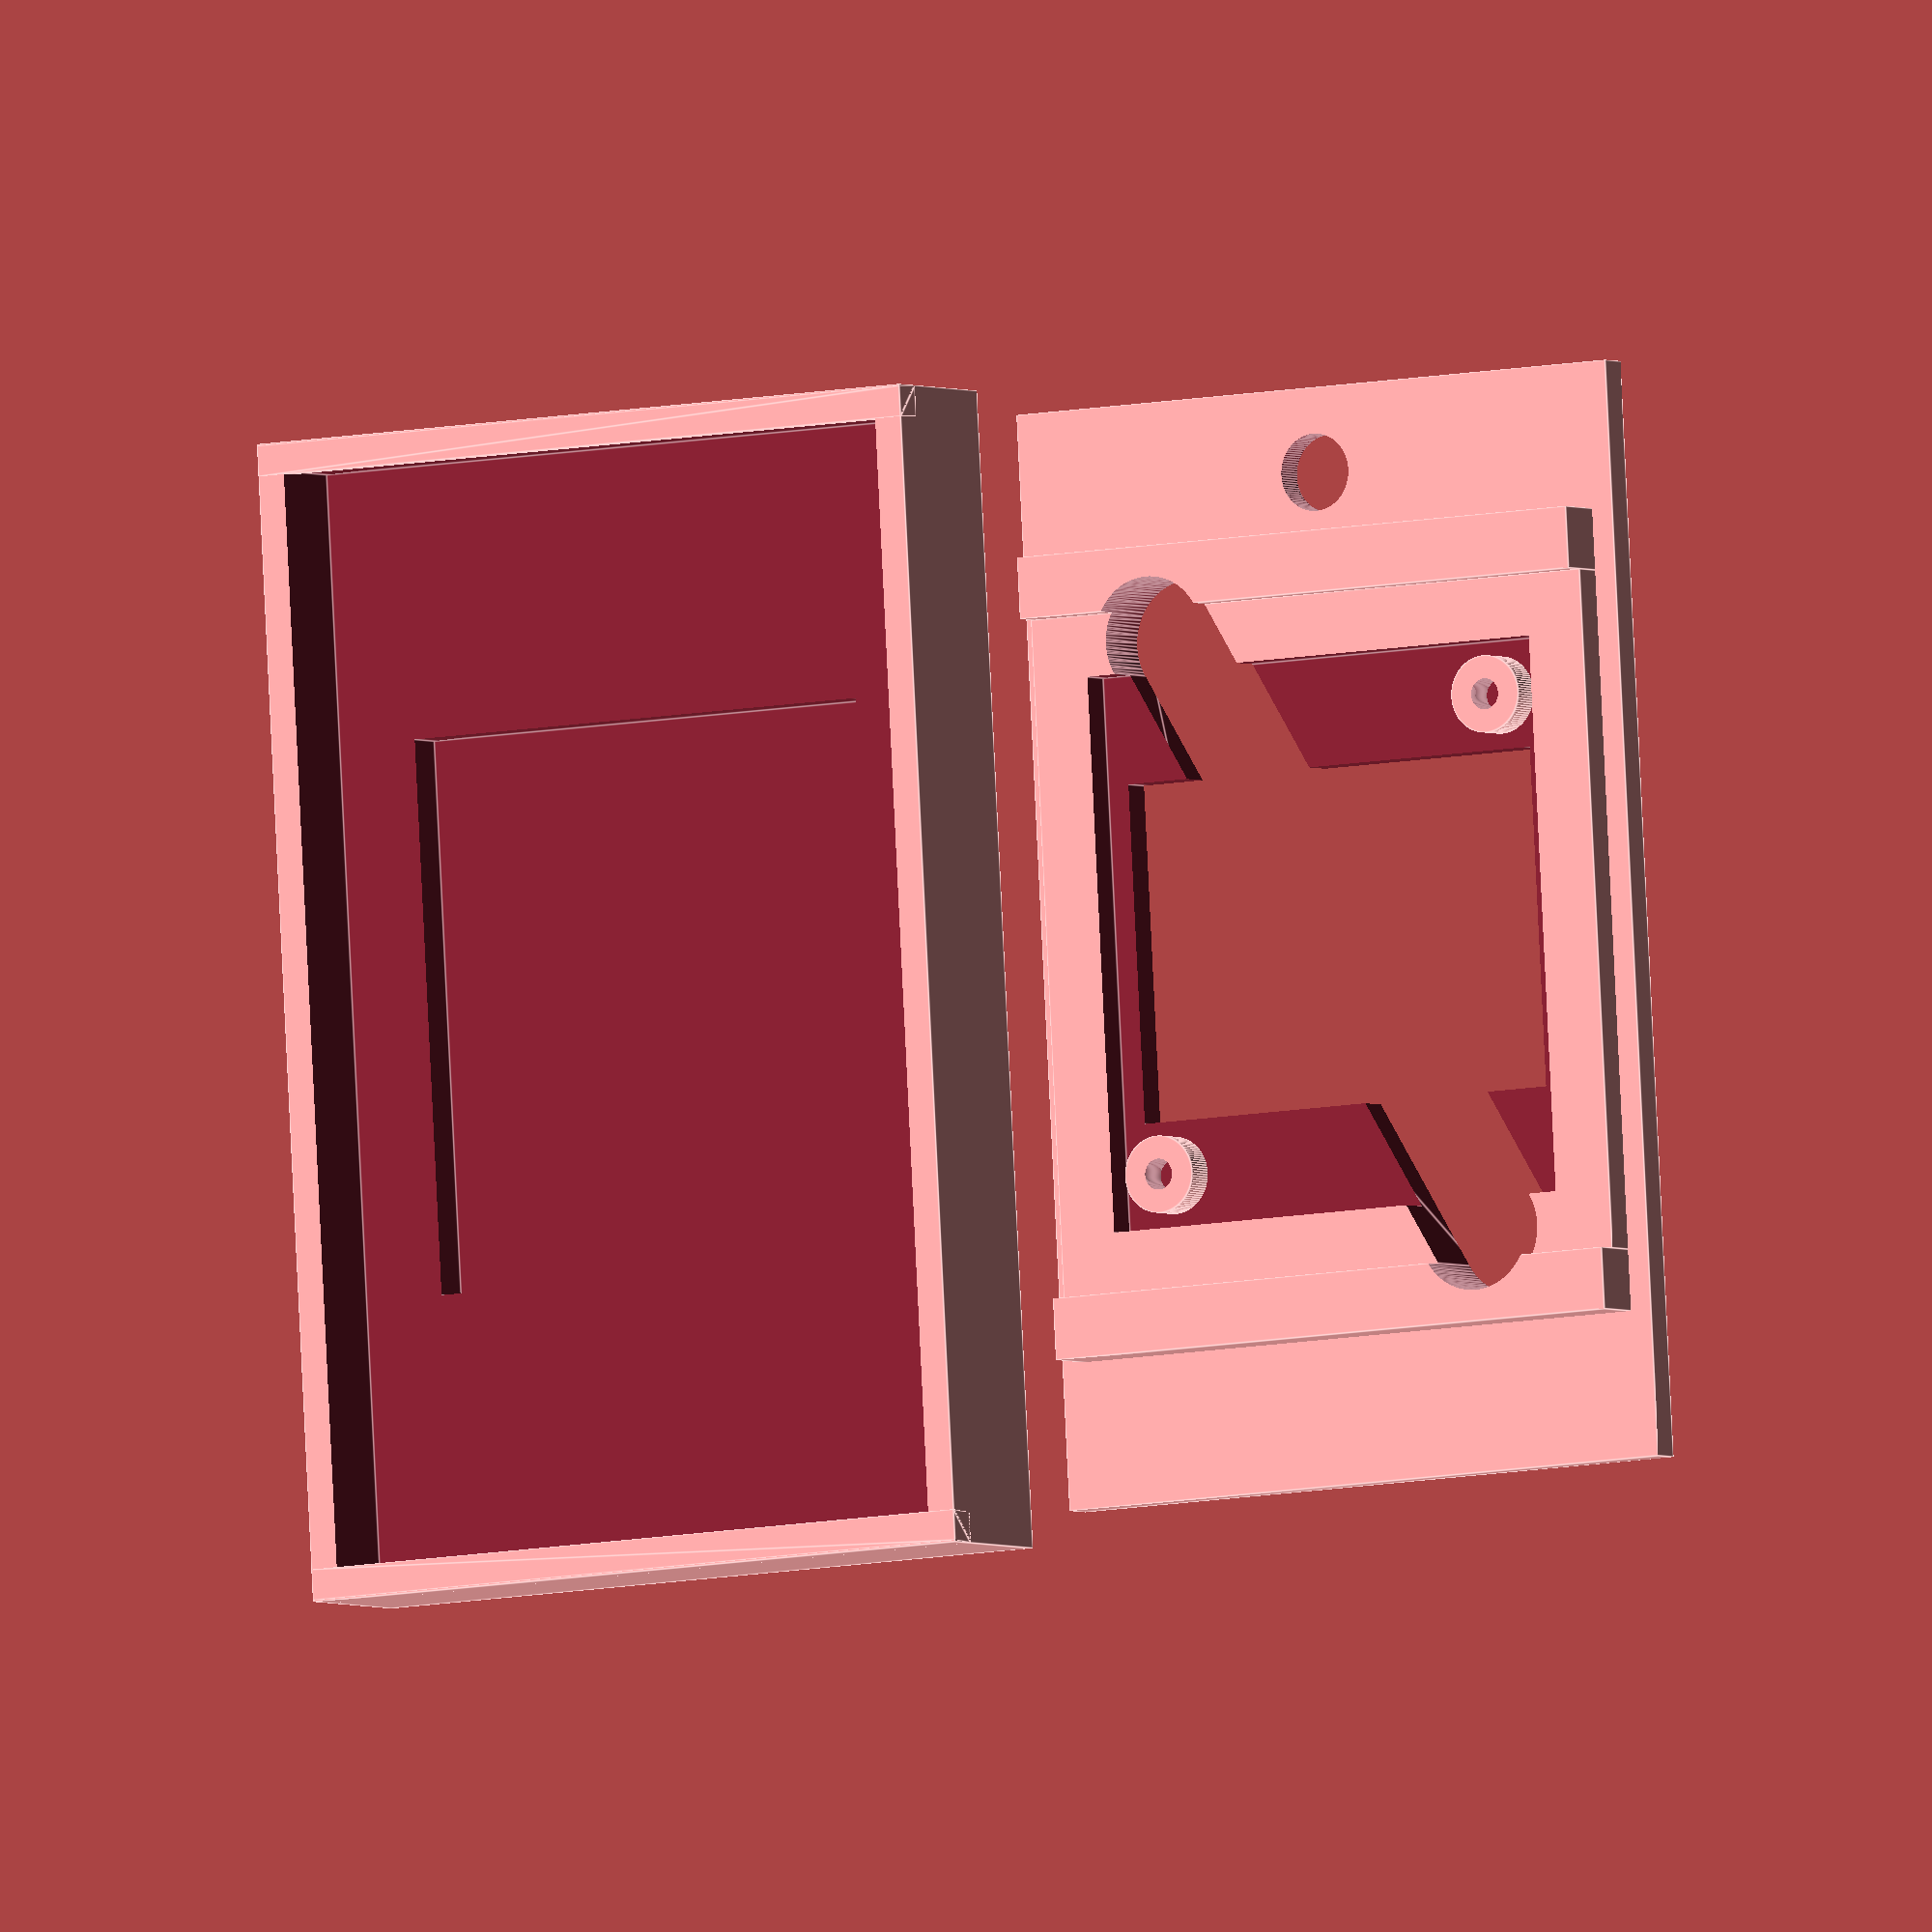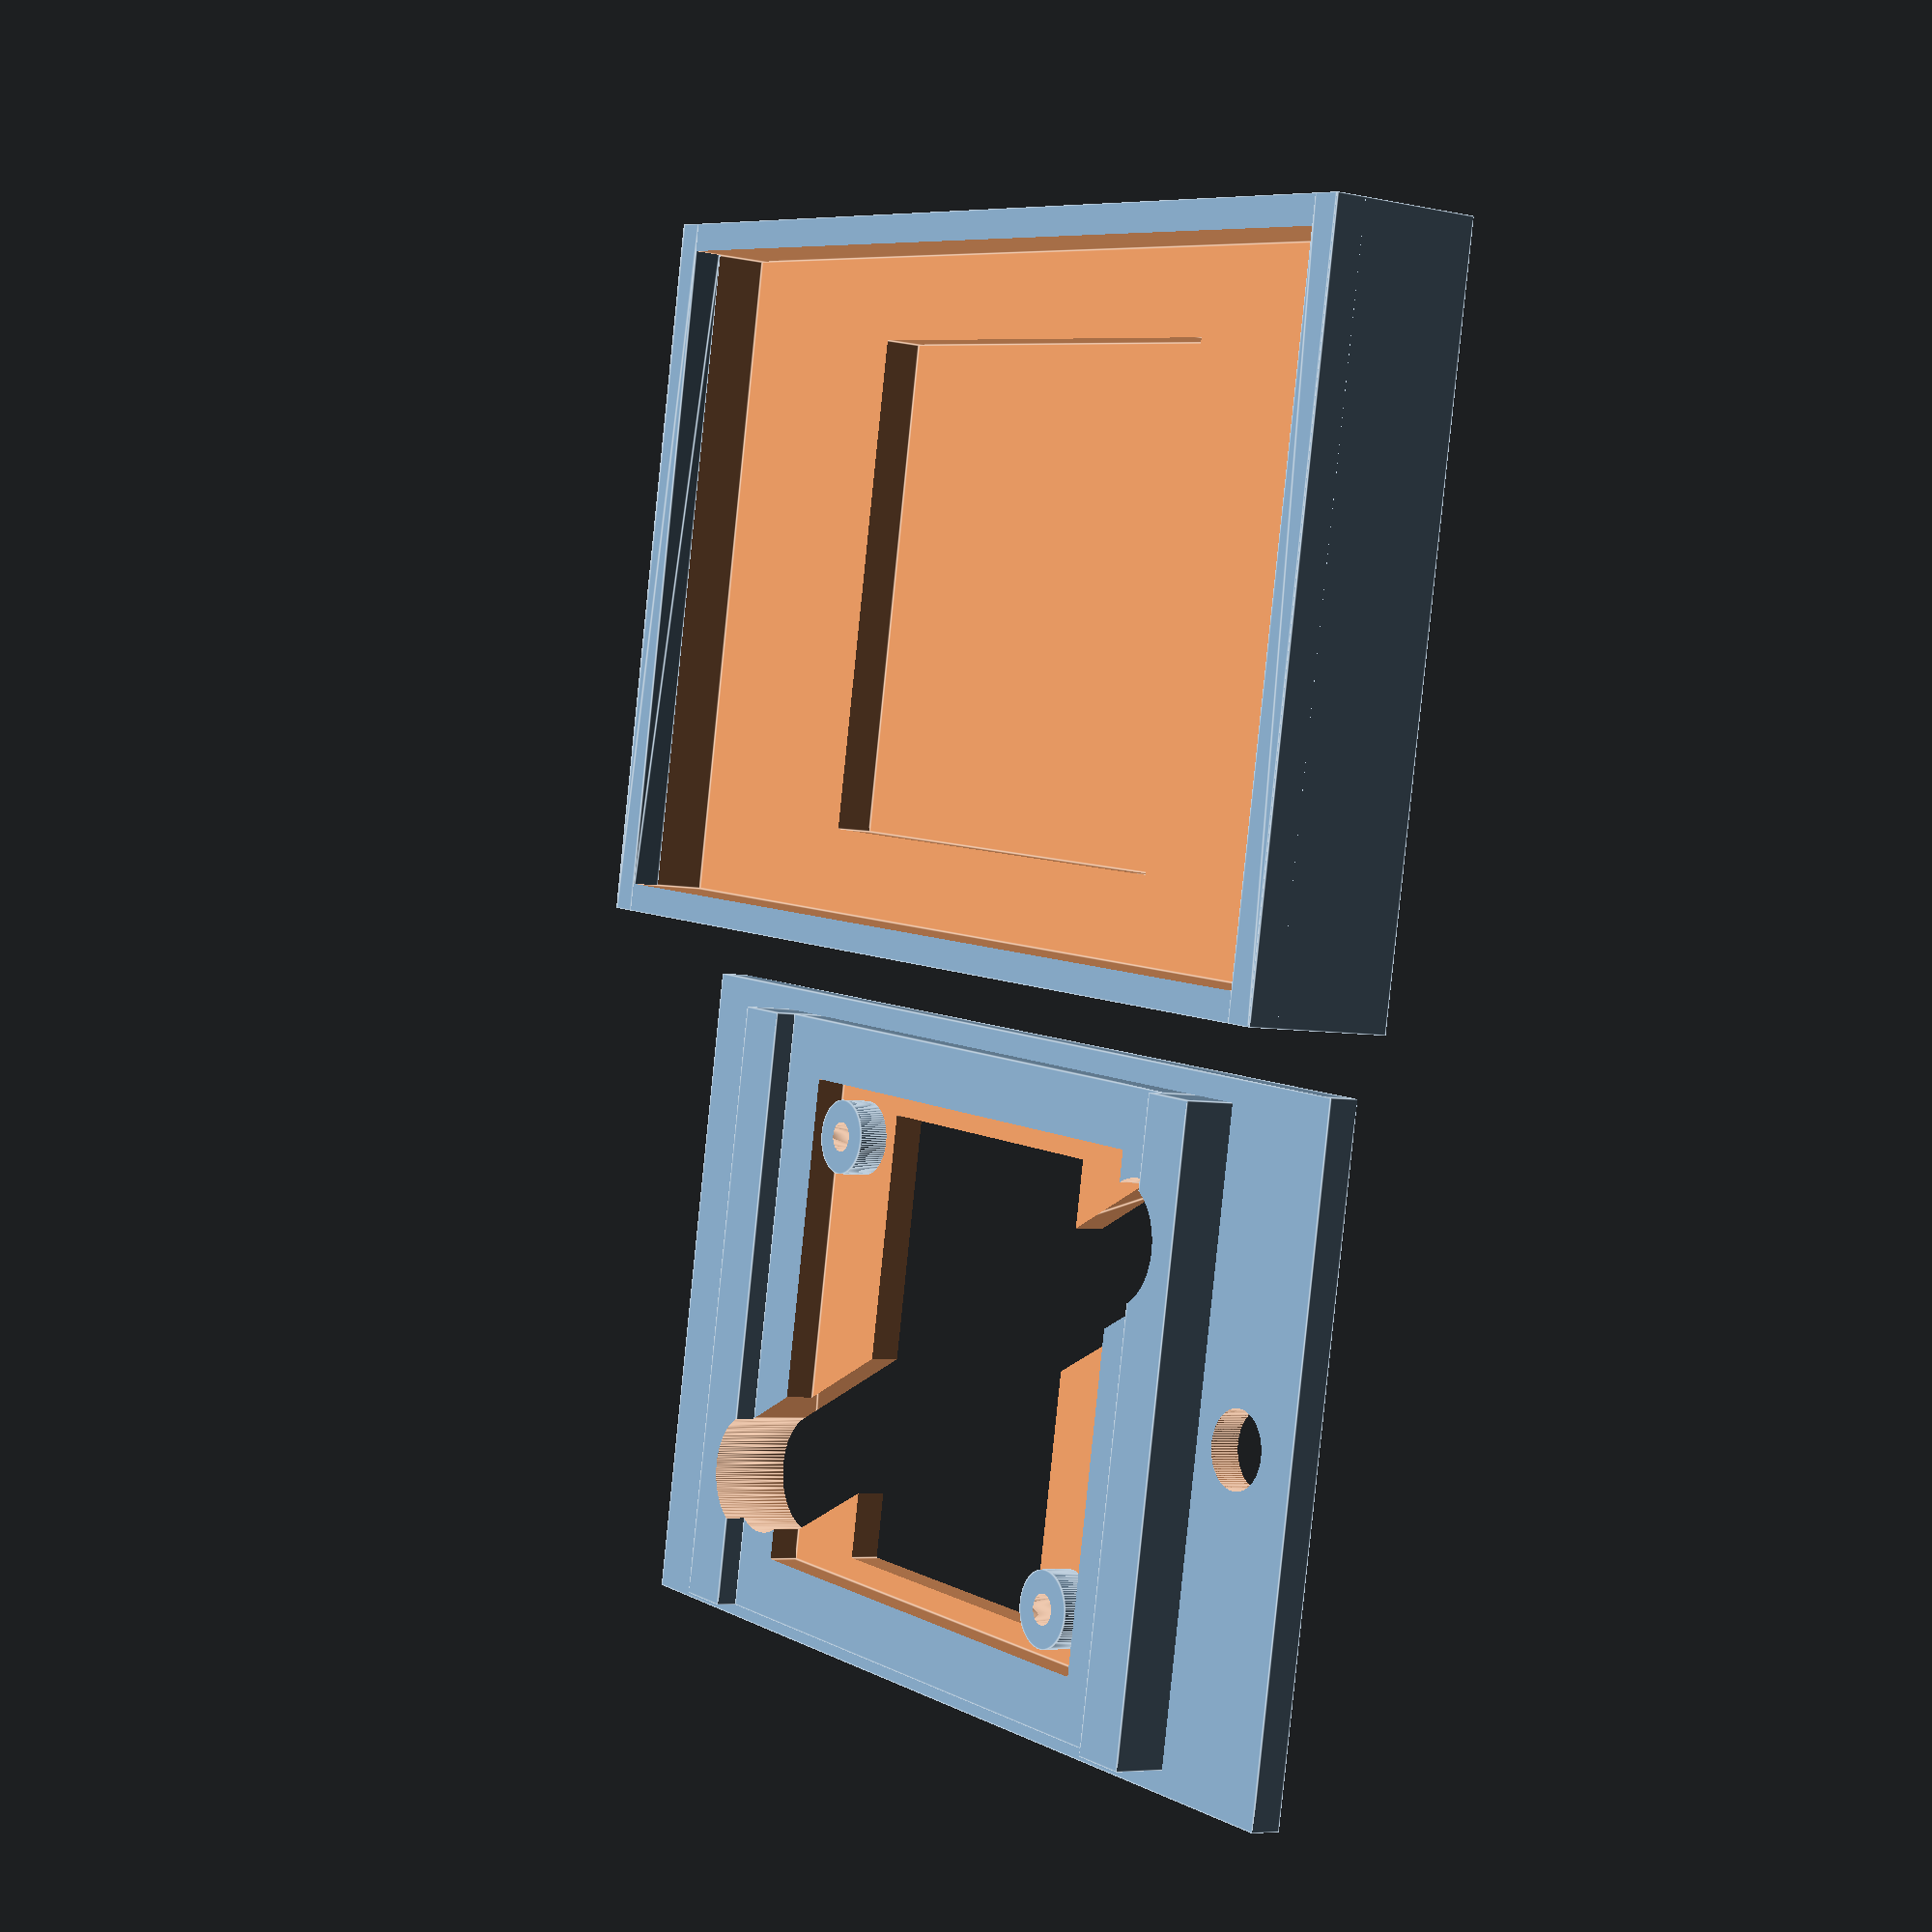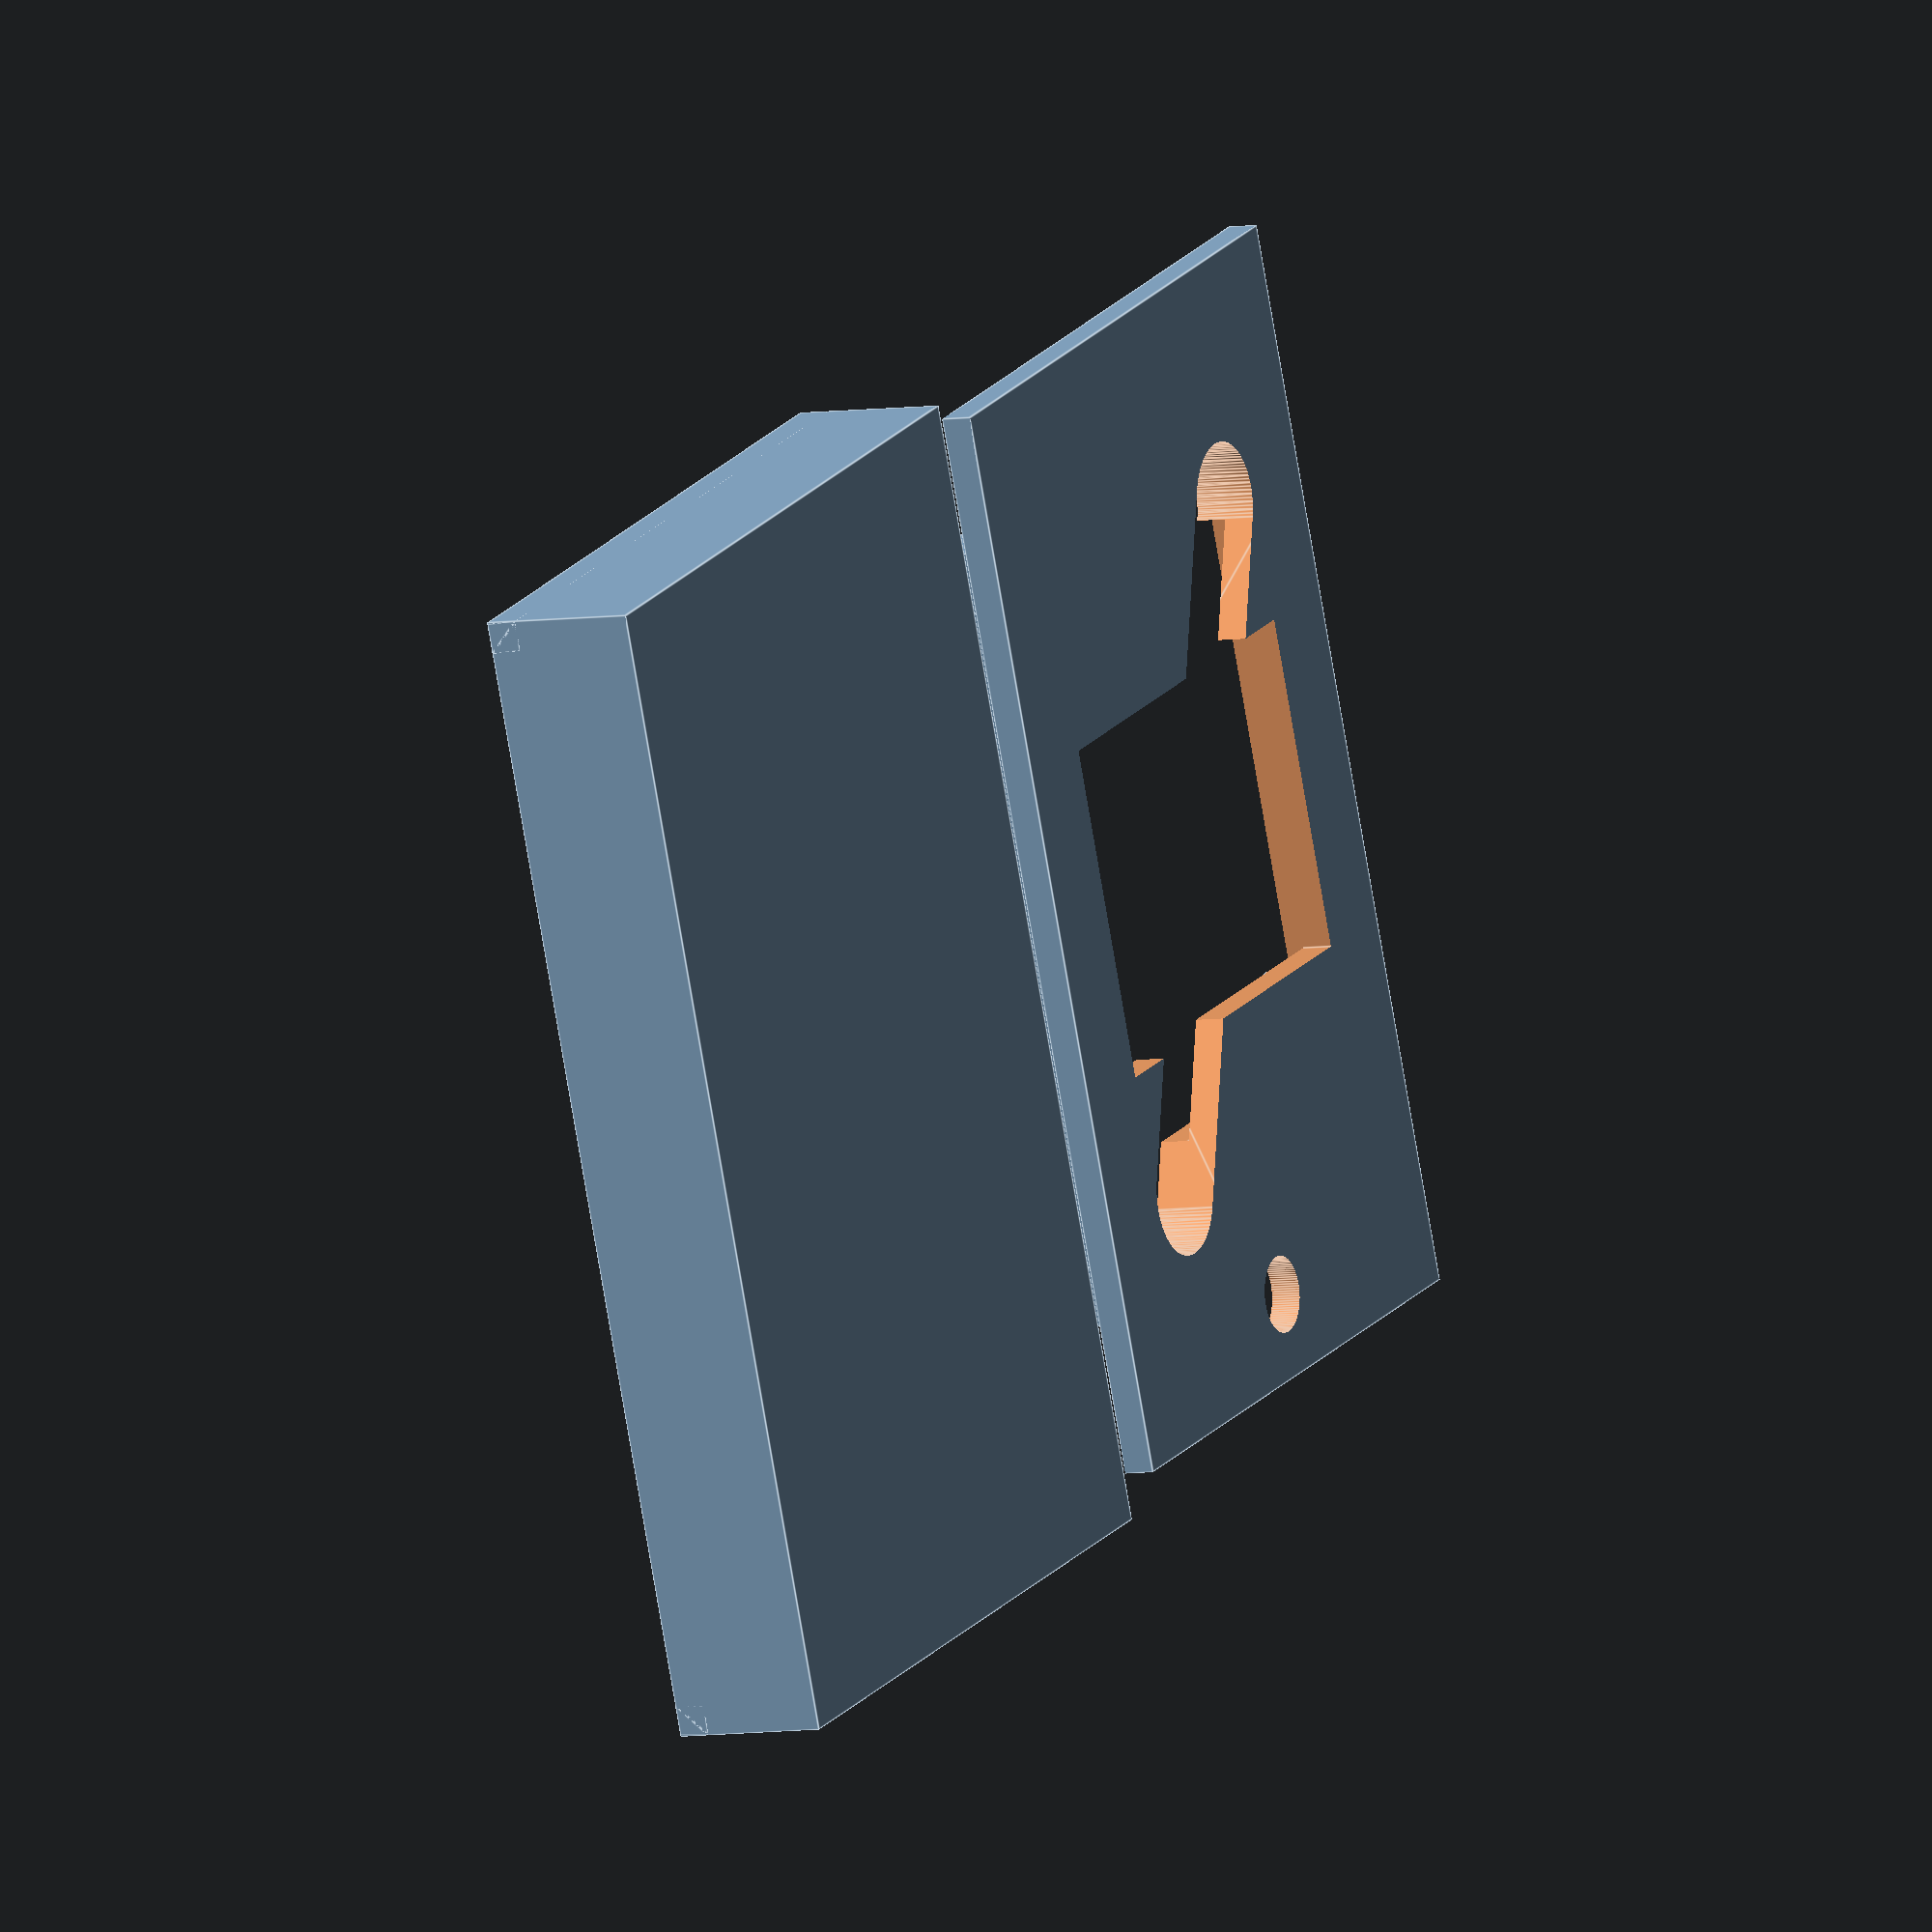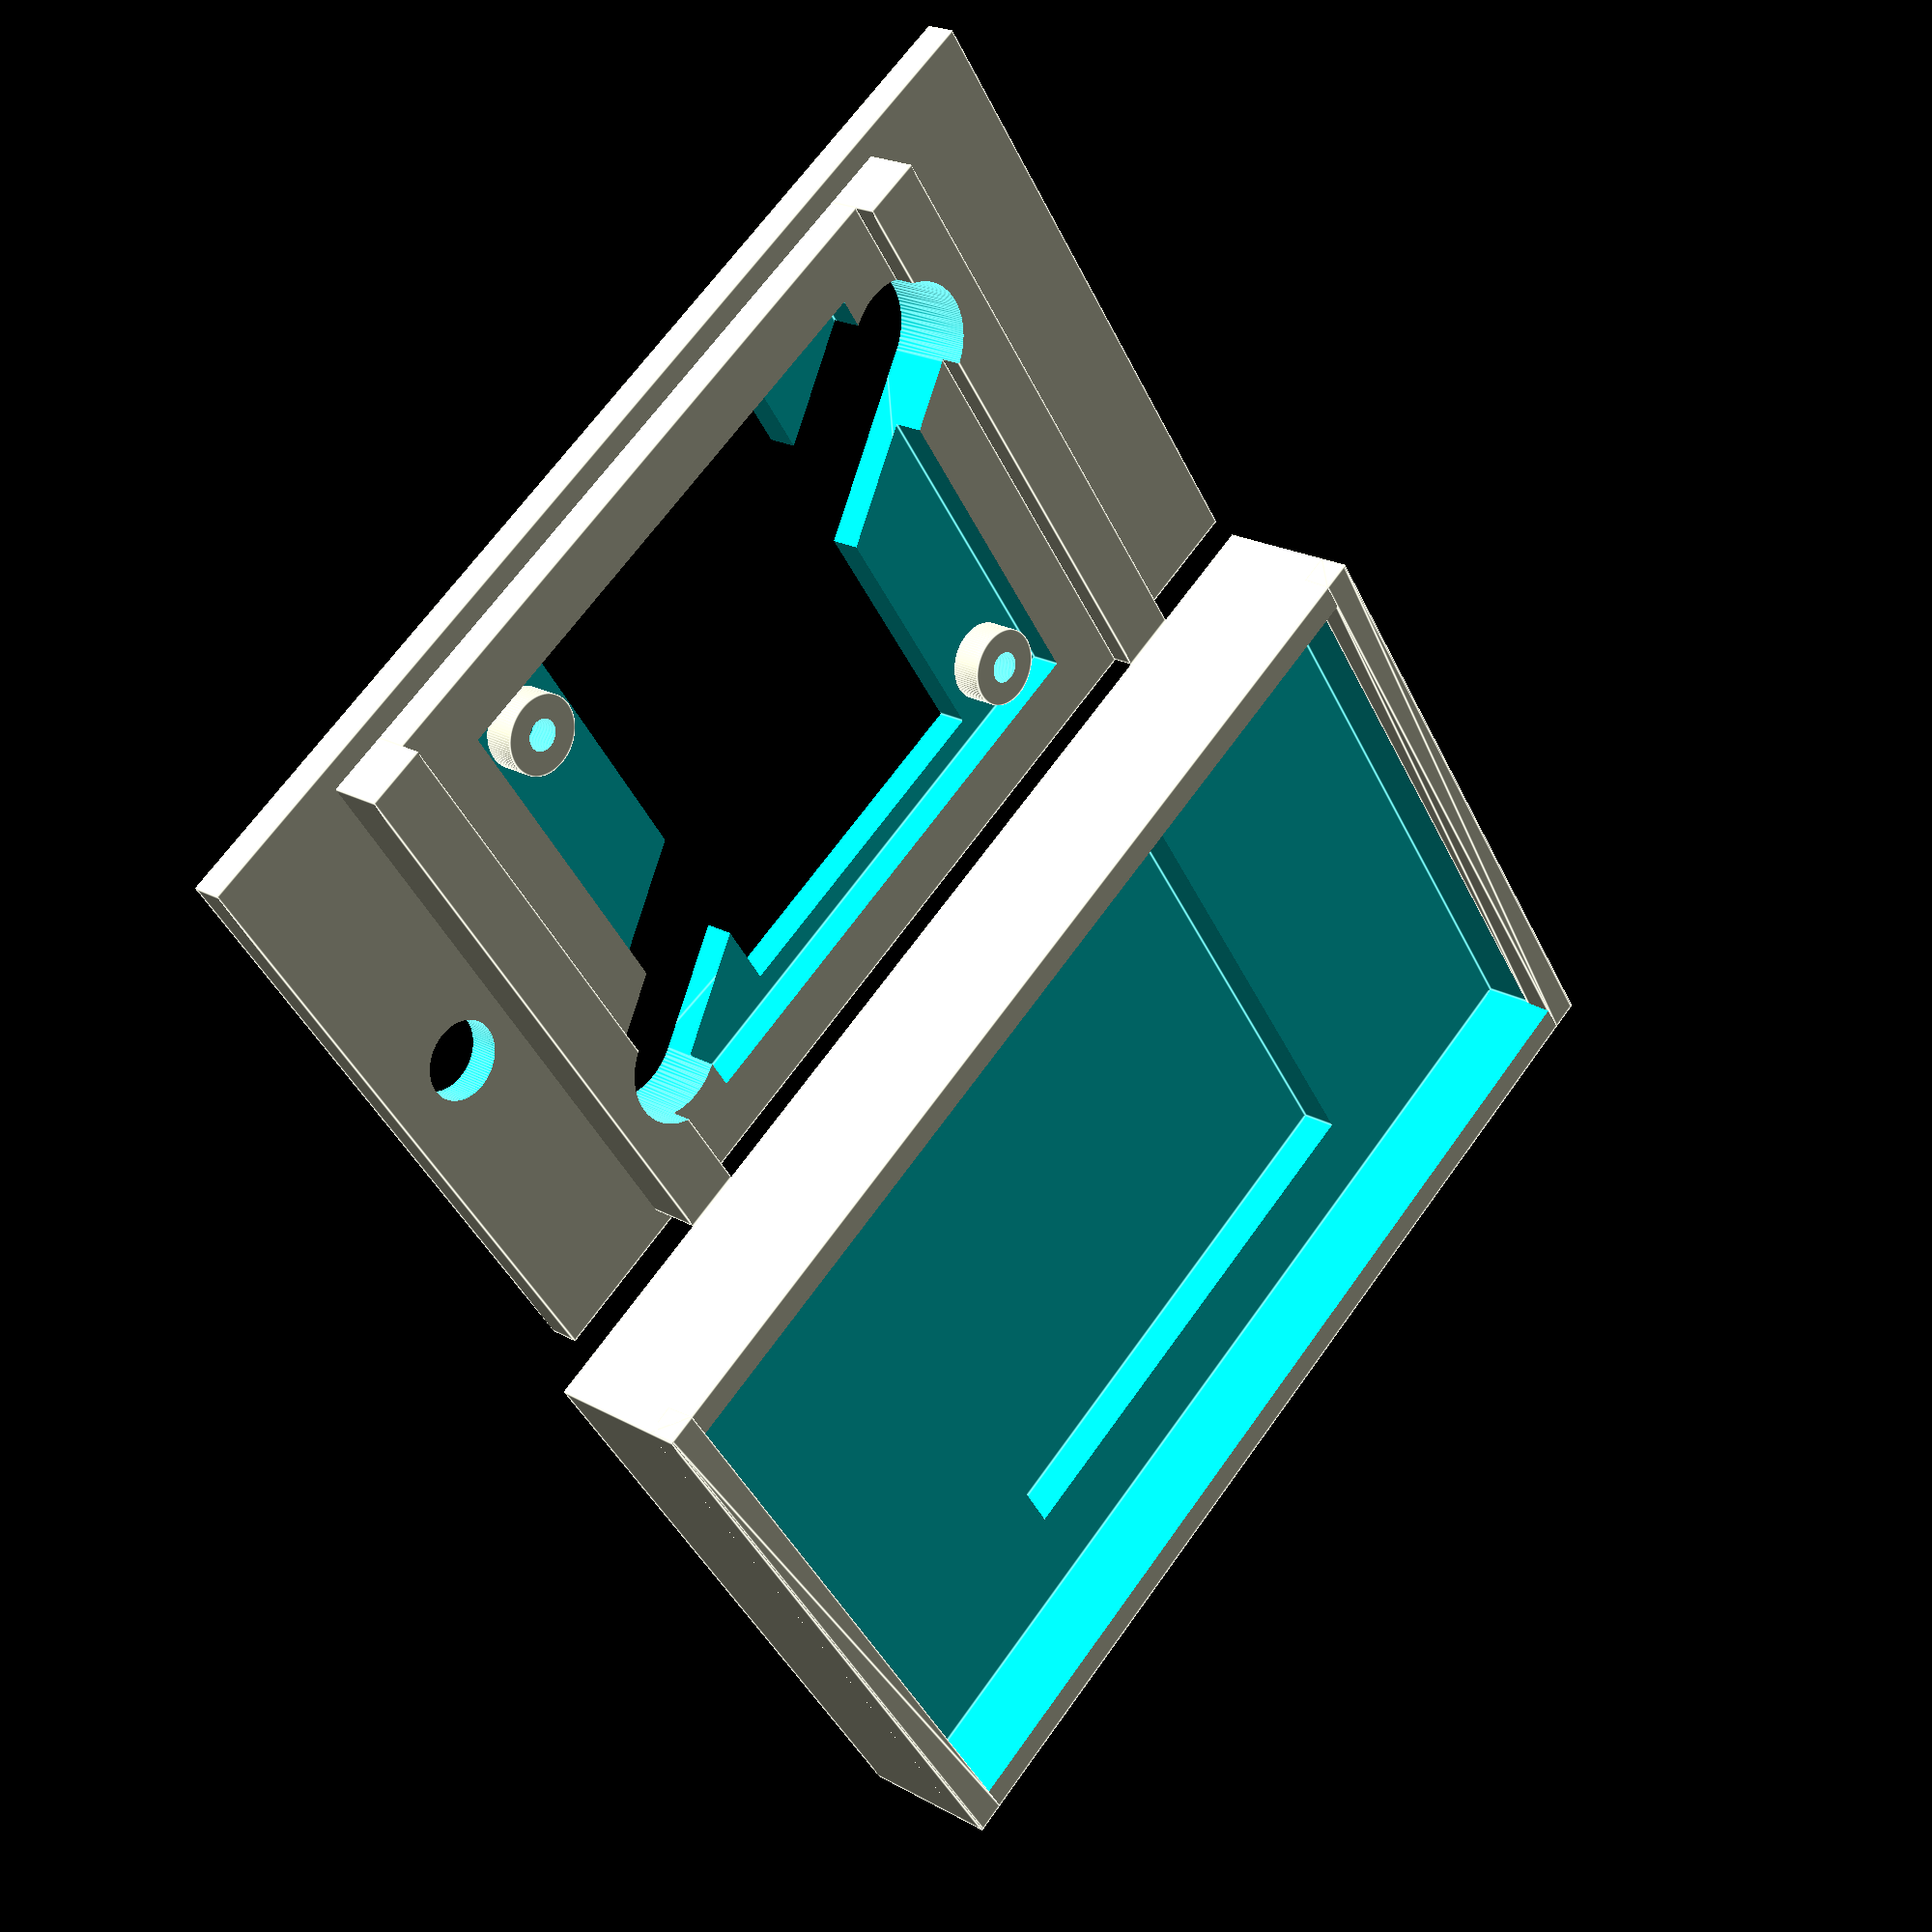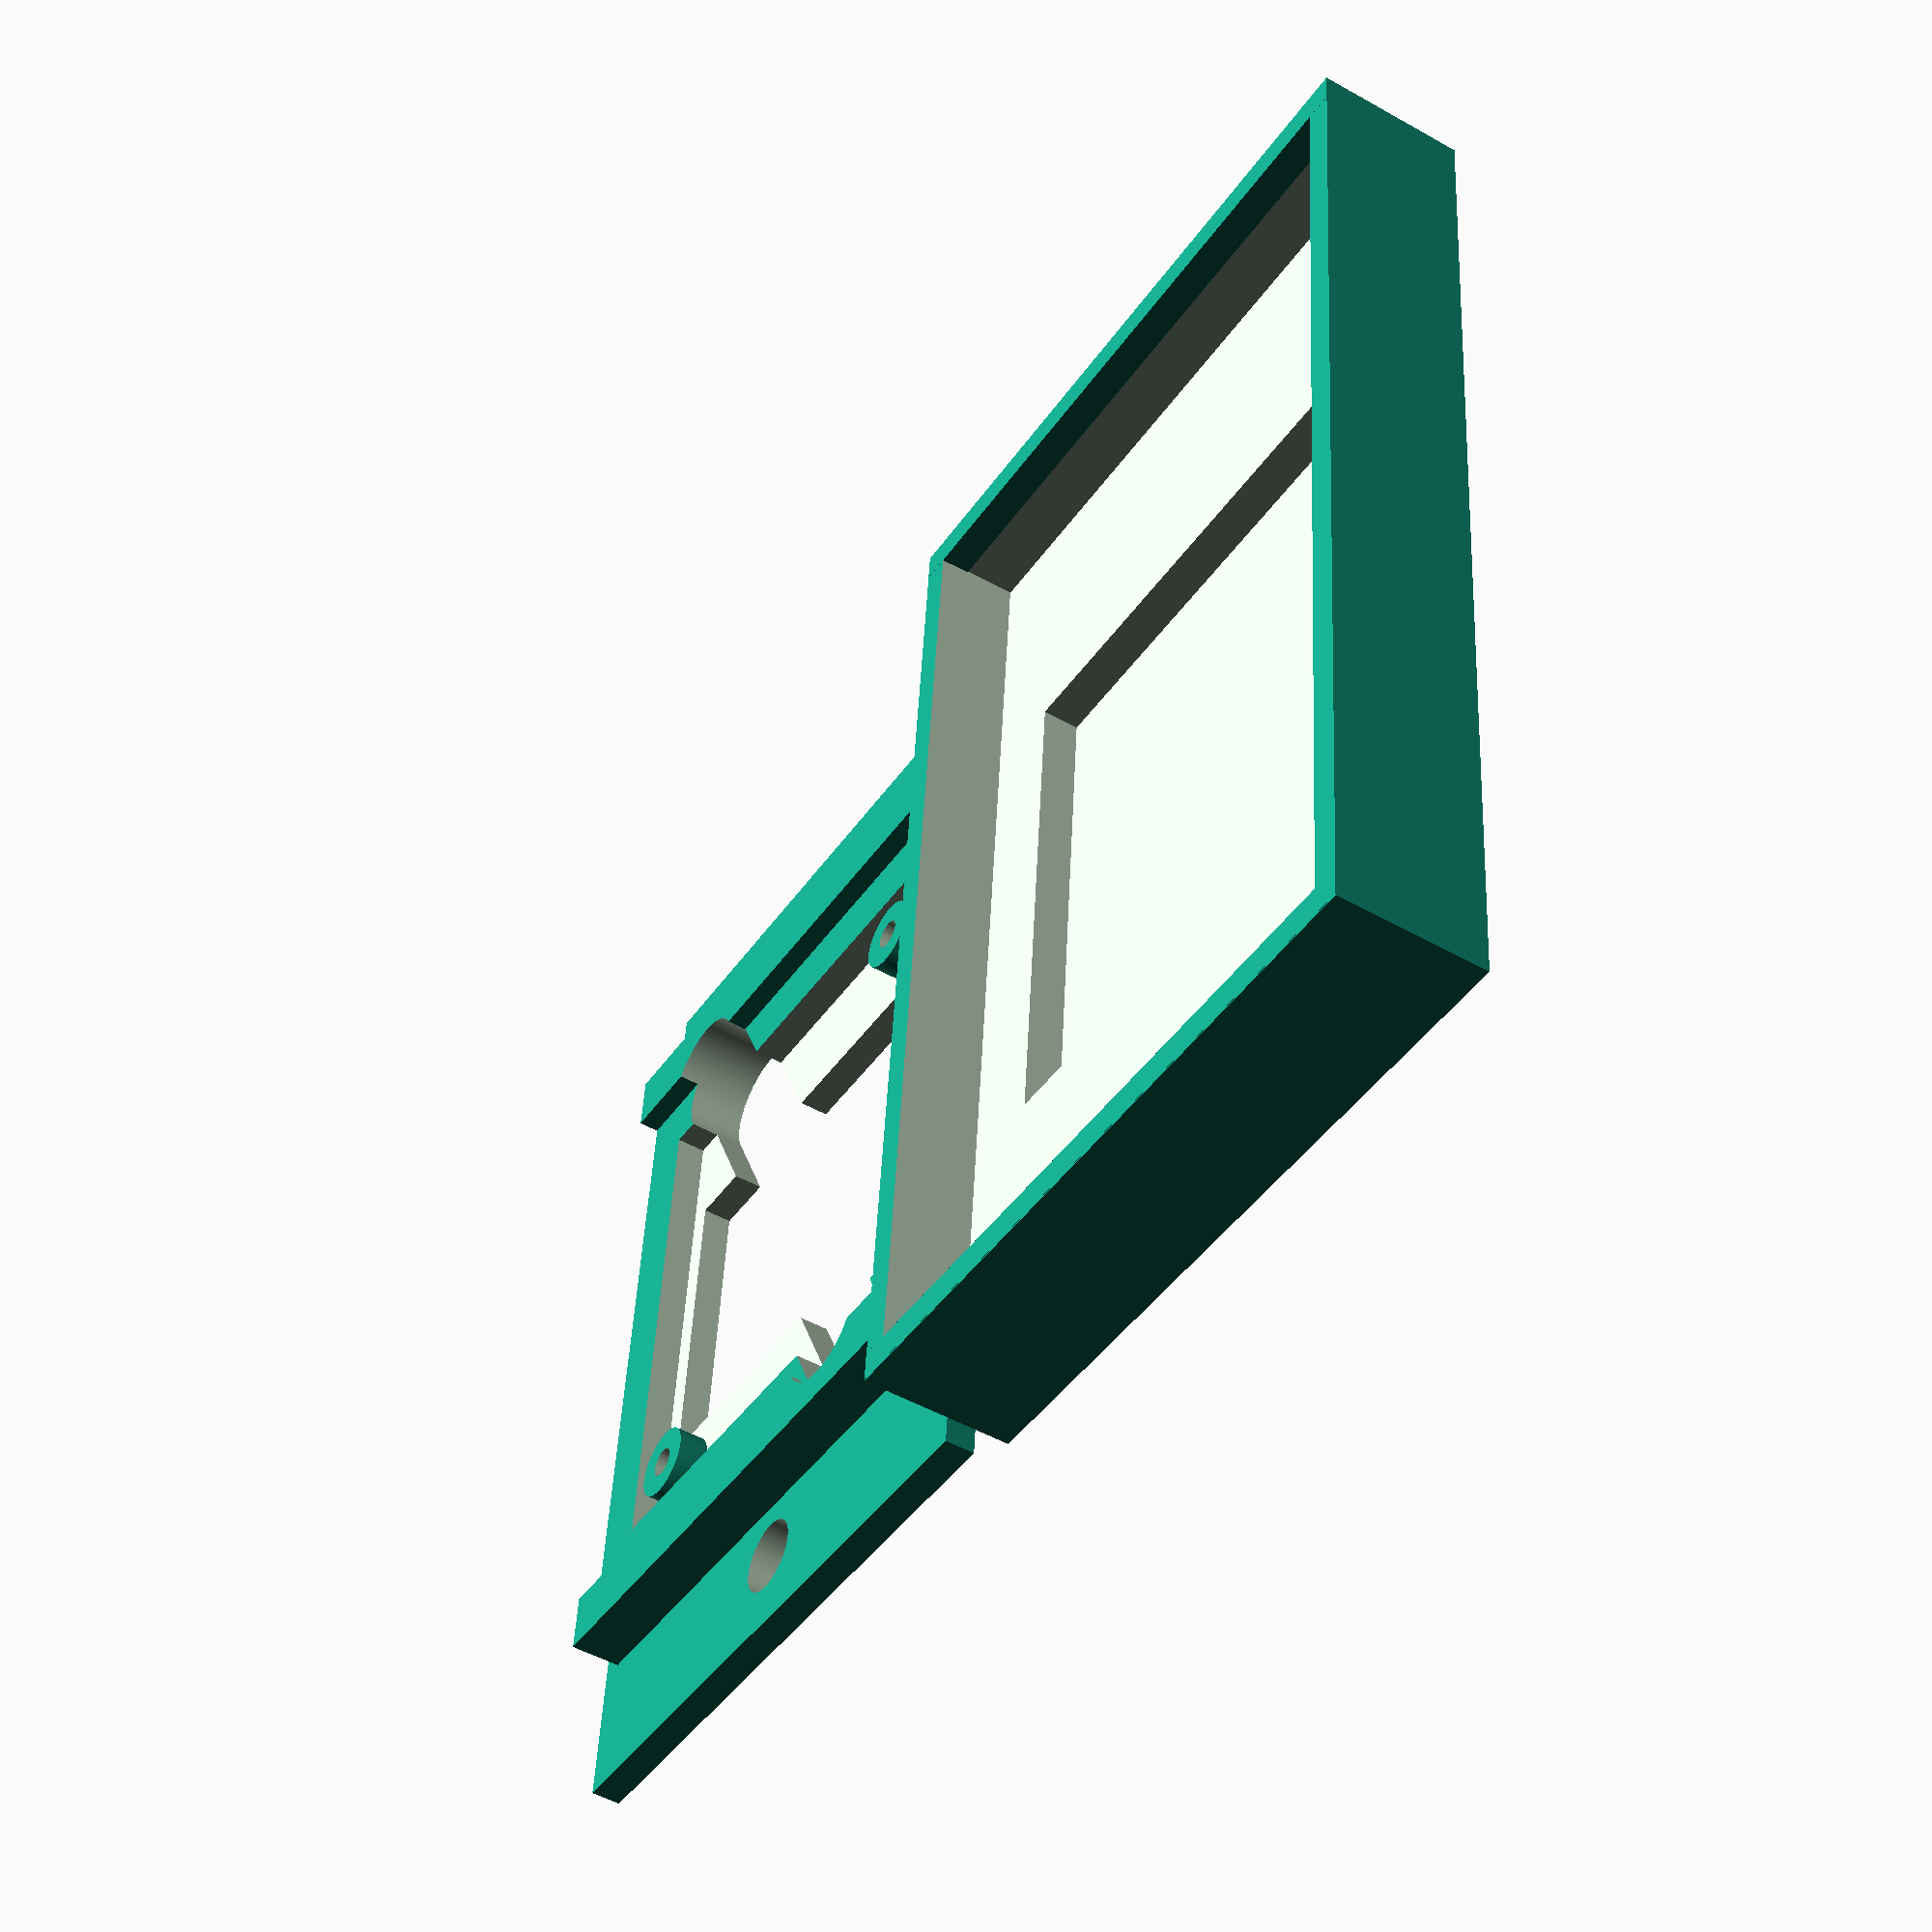
<openscad>
// Box for PN532 (wired back to door control)

t=0.1;  // Print xy tolerance adjust to make fit
tl=0.2; // Layer tolerance

wt=2;   // Wall thickness
pw=41; // PCB size
ph=44;
pt=1.5; // PCB thickness
pc=2.5; // Component thickness
pb=6-wt; // Back connector thickness
hd=3; // Hole diameter
hx=7.5; // Hold position
hy=7.5;
st=4; // Edge support thickness
bw=ph+wt*2; // Box size
bt=wt+pc+pt+pb;
bh=75;
sd=5; // Screw hold diameter
ss=60; // SCrew hole spacing
bhw=30;
bhh=22;
lip=0.1;
ex=11; // exit hole for cable to match Max
ey=20;
ed=8;

$fn=100;

module lid()
{
    difference()
    {
        translate([-bw/2,-bh/2,0])
        cube([bw,bh,bt]);
        translate([wt-bw/2-t,wt-bh/2-t,wt+pc])
        cube([bw-wt*2+t*2,bh-wt*2+t*2,bt]);
        translate([st-pw/2,st-ph/2,wt])
        cube([pw-st*2,ph-st*2,bt]);
    }
    for(y=[0:1])
    mirror([0,y,0])
    hull()
    {
        translate([-bw/2,bh/2-wt,bt-wt-0.02])
        cube([bw,wt,0.01]);
        translate([-bw/2,bh/2-wt-lip,bt])
        cube([bw,wt,0.01]);
    }
}

module base()
{
    difference()
    {
        union()
        {
            translate([wt-bw/2,wt-bh/2,0])
            cube([bw-wt*2,bh-wt*2,wt]);
            translate([-pw/2,-ph/2,0.01])
            cube([pw,ph,pb]);
            for(y=[-ph/2-wt,ph/2+wt])
            translate([-pw/2,y-wt,0.01])
            cube([pw,wt*2,pb+pt-t]);
        }
        translate([st-pw/2,st-ph/2,wt-0.01])
        cube([pw-st*2,ph-st*2,pb+1]);
        translate([-bhw/2,-bhh/2,-1])
        cube([bhw,bhh,wt+2]);
        for(y=[0,1])
        translate([0,ss/2,-1])
        mirror([0,y,0])
        cylinder(d=sd,h=wt+2);
        for(r=[0,180])rotate(r)
        hull()
        {
            cylinder(d=ed,h=bt+2);
            translate([-ex,ey,-1])
            cylinder(d=ed,h=bt+2);
        }
    }
    for(r=[0,180])rotate(r)
        translate([hx-pw/2,hy-ph/2,0.01])
        difference()
        {
            cylinder(d=hd+wt,h=pb);
            translate([0,0,1])
            cylinder(d=hd-1,h=pb);
        }
}

lid();
translate([bw+wt,0,0])base();
</openscad>
<views>
elev=2.9 azim=356.8 roll=30.2 proj=o view=edges
elev=185.7 azim=280.6 roll=123.7 proj=p view=edges
elev=5.8 azim=201.6 roll=116.9 proj=o view=edges
elev=338.4 azim=235.3 roll=314.5 proj=p view=edges
elev=49.5 azim=185.0 roll=57.9 proj=p view=solid
</views>
